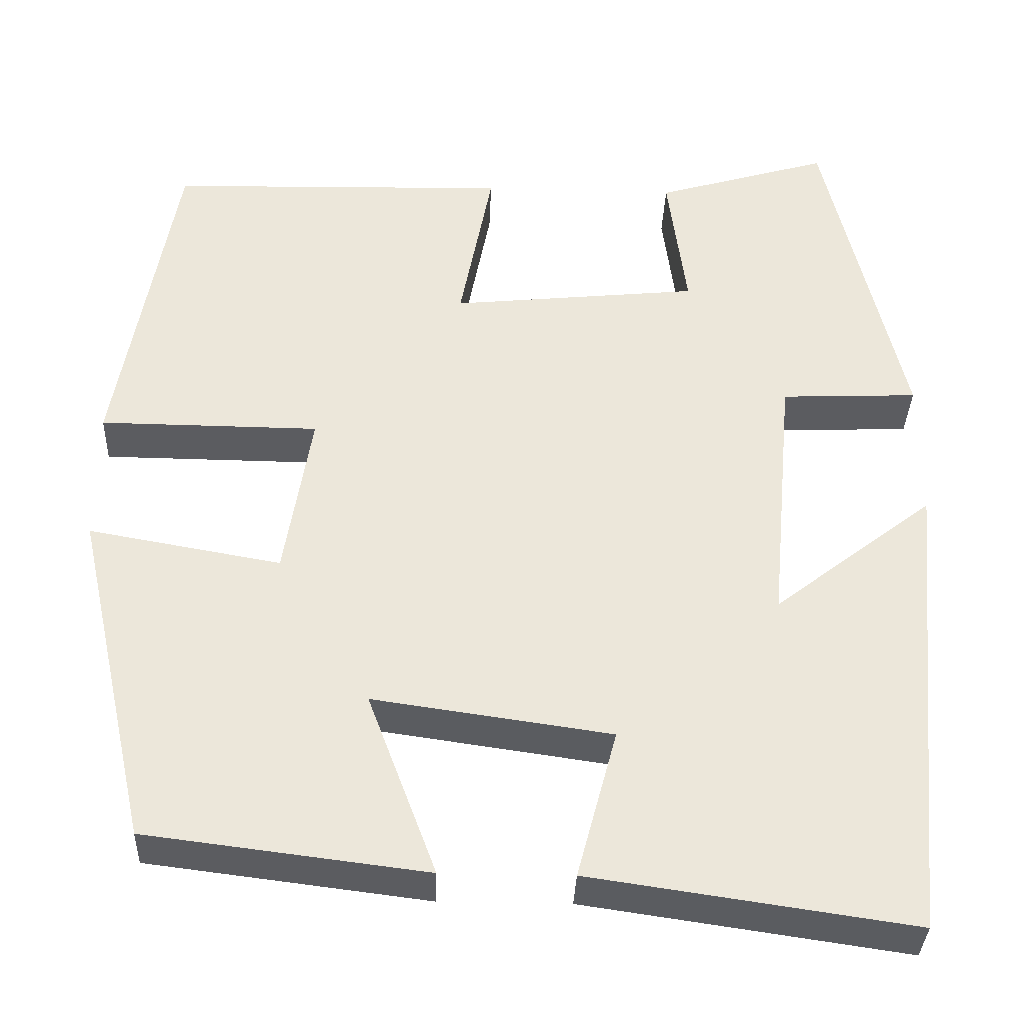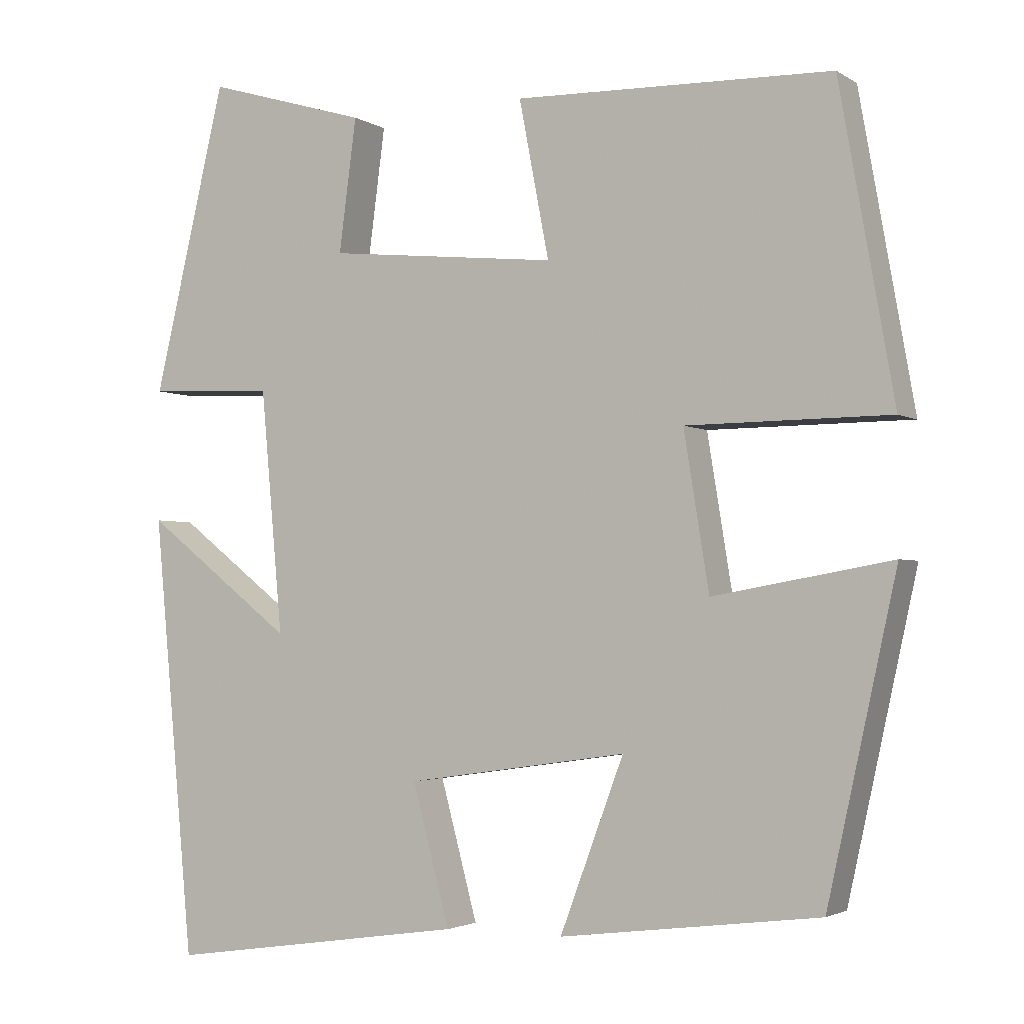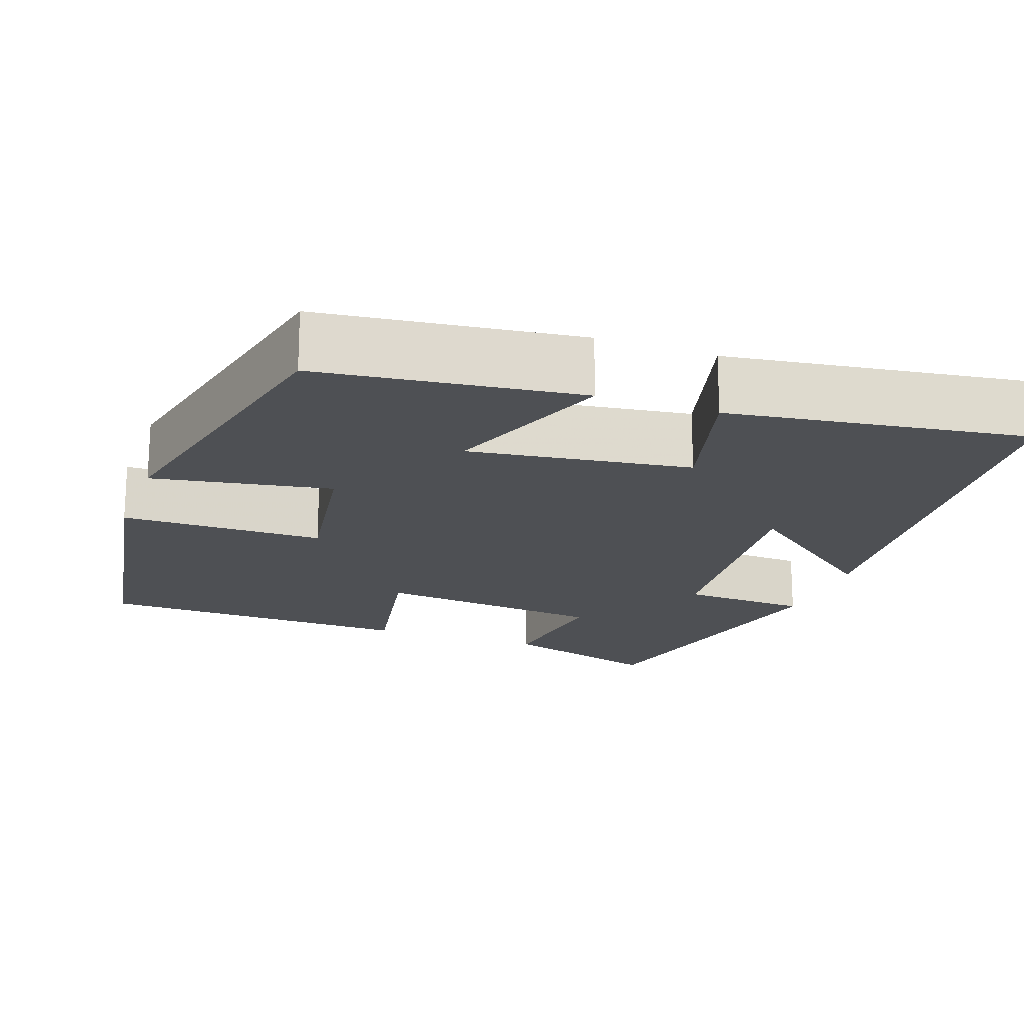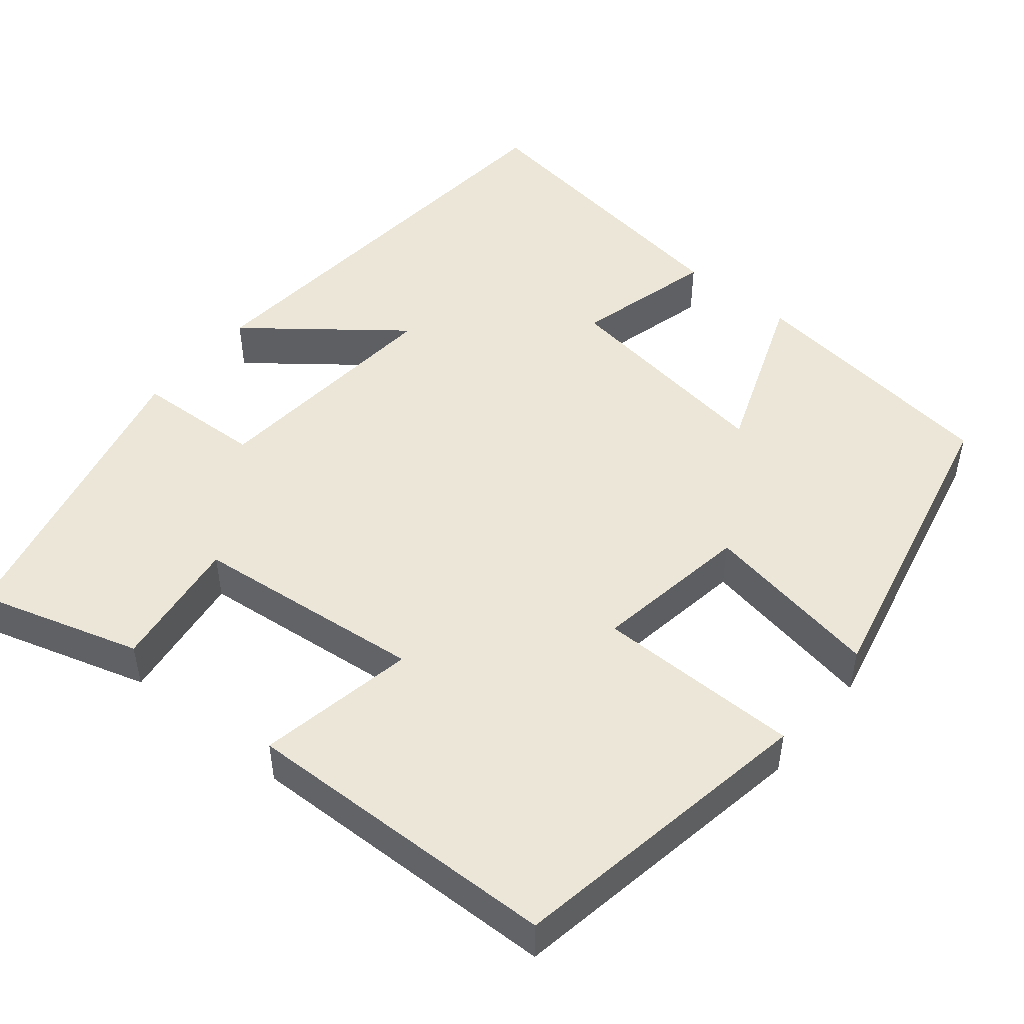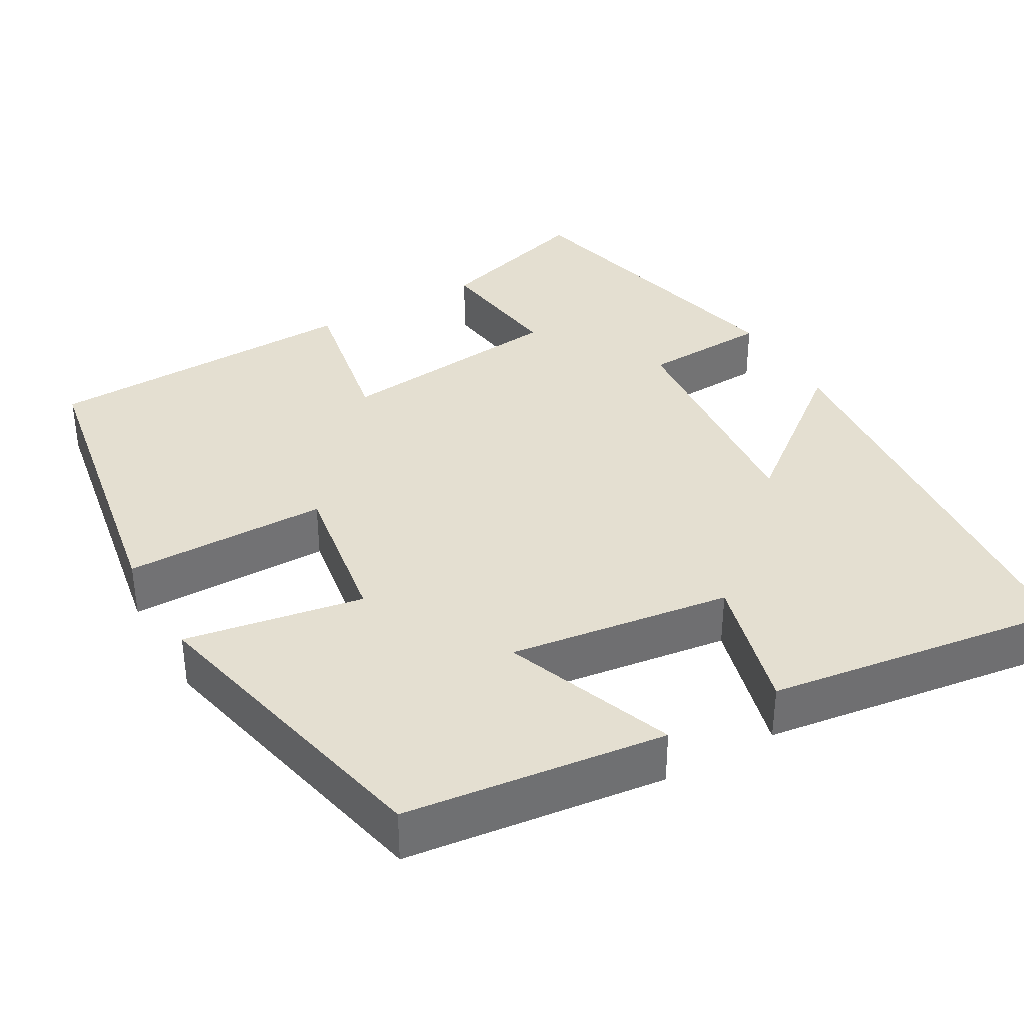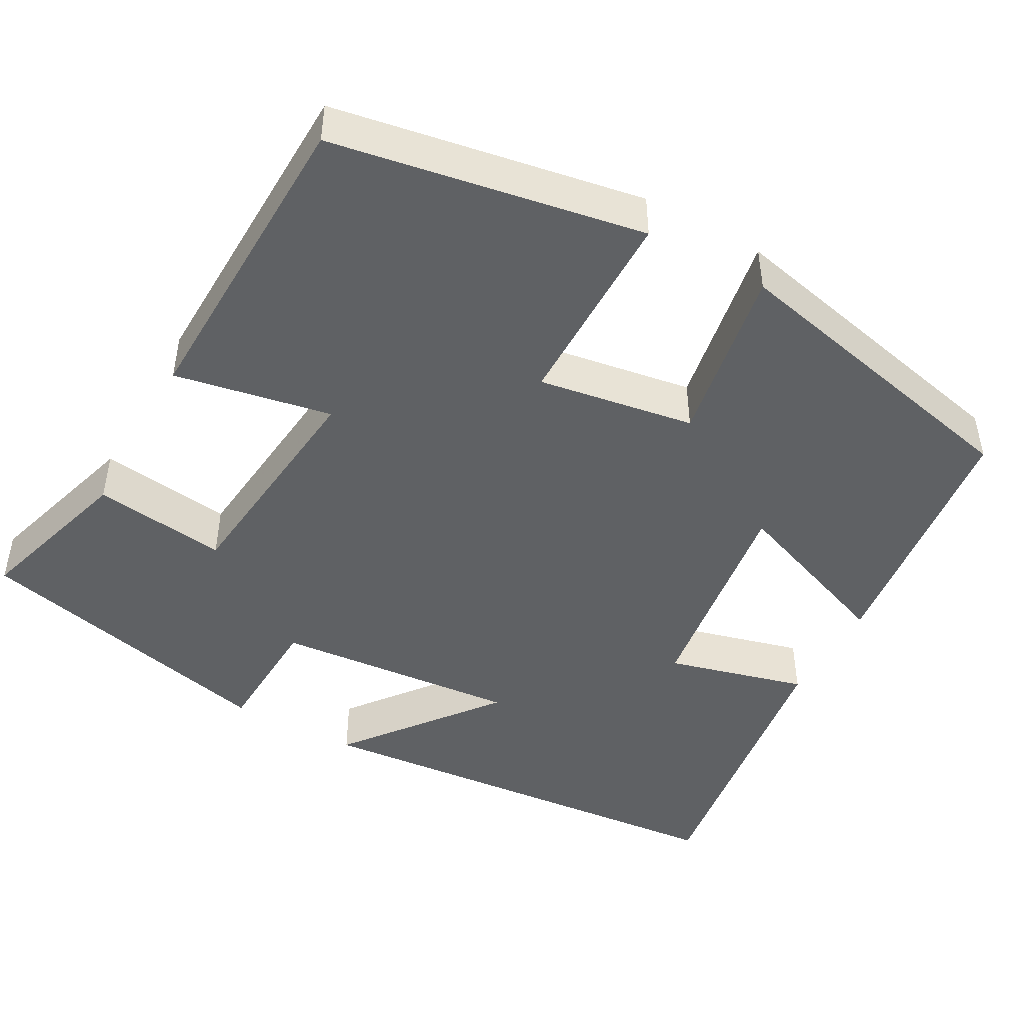
<metadata>
{"format":"obj","ext":"obj","renderer":"f3d","projection":"perspective","resolution":1024,"background":"white","views":[{"elev":-35.0,"azim":177.8,"up":"+Z"},{"elev":-2.8,"azim":27.7,"up":"+Z"},{"elev":-18.9,"azim":160.2,"up":"+Y"},{"elev":48.8,"azim":39.2,"up":"+Y"},{"elev":36.6,"azim":150.0,"up":"+Y"},{"elev":-46.4,"azim":60.9,"up":"+Y"}]}
</metadata>
<code>
v -0.408 0.07 0.561
v -0.203 0.07 0.5
v -0.225 0.07 0.331
v 0.067 0.07 0.301
v 0.029 0.07 0.5
v 0.431 0.07 0.49
v 0.5 0.07 0.098
v 0.242 0.07 0.096
v 0.274 0.07 -0.102
v 0.5 0.07 -0.062
v 0.412 0.07 -0.459
v 0.083 0.07 -0.5
v 0.164 0.07 -0.284
v -0.116 0.07 -0.324
v -0.069 0.07 -0.5
v -0.448 0.07 -0.555
v -0.5 0.07 0.002
v -0.311 0.07 -0.145
v -0.339 0.07 0.163
v -0.5 0.07 0.17
v -0.408 0 0.561
v -0.203 0 0.5
v -0.225 0 0.331
v 0.067 0 0.301
v 0.029 0 0.5
v 0.431 0 0.49
v 0.5 0 0.098
v 0.242 0 0.096
v 0.274 0 -0.102
v 0.5 0 -0.062
v 0.412 0 -0.459
v 0.083 0 -0.5
v 0.164 0 -0.284
v -0.116 0 -0.324
v -0.069 0 -0.5
v -0.448 0 -0.555
v -0.5 0 0.002
v -0.311 0 -0.145
v -0.339 0 0.163
v -0.5 0 0.17
f 1 2 3
f 20 1 3
f 19 20 3
f 18 19 3 4
f 16 17 18
f 15 16 18
f 14 15 18
f 13 14 18 4
f 11 12 13
f 10 11 13
f 9 10 13
f 8 9 13 4
f 6 7 8
f 5 6 8
f 4 5 8
f 23 22 21
f 23 21 40
f 23 40 39
f 24 23 39 38
f 38 37 36
f 38 36 35
f 38 35 34
f 24 38 34 33
f 33 32 31
f 33 31 30
f 33 30 29
f 24 33 29 28
f 28 27 26
f 28 26 25
f 28 25 24
f 1 21 22 2
f 2 22 23 3
f 3 23 24 4
f 4 24 25 5
f 5 25 26 6
f 6 26 27 7
f 7 27 28 8
f 8 28 29 9
f 9 29 30 10
f 10 30 31 11
f 11 31 32 12
f 12 32 33 13
f 13 33 34 14
f 14 34 35 15
f 15 35 36 16
f 16 36 37 17
f 17 37 38 18
f 18 38 39 19
f 19 39 40 20
f 20 40 21 1

</code>
